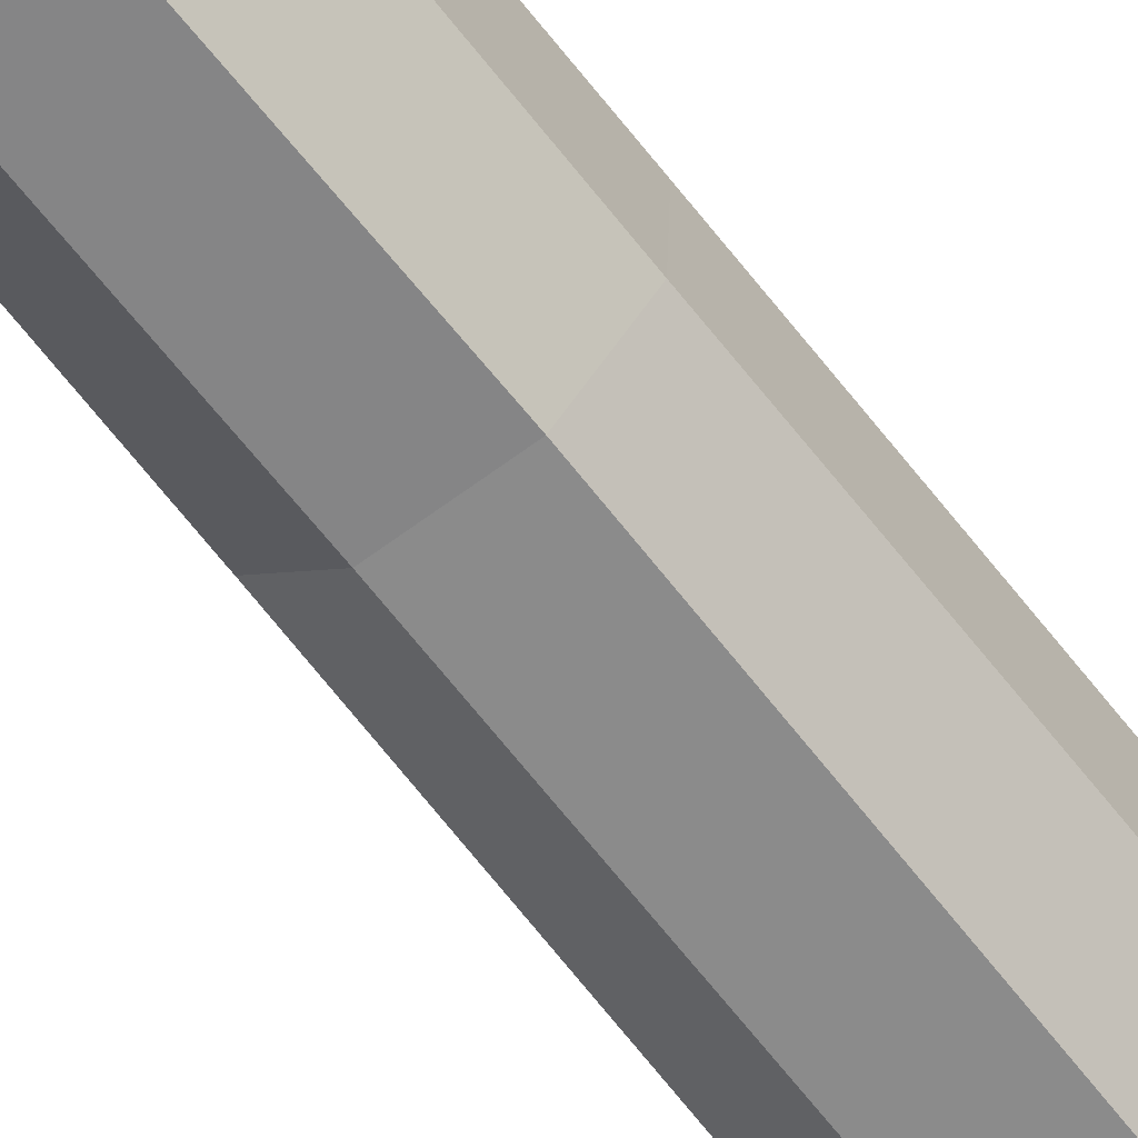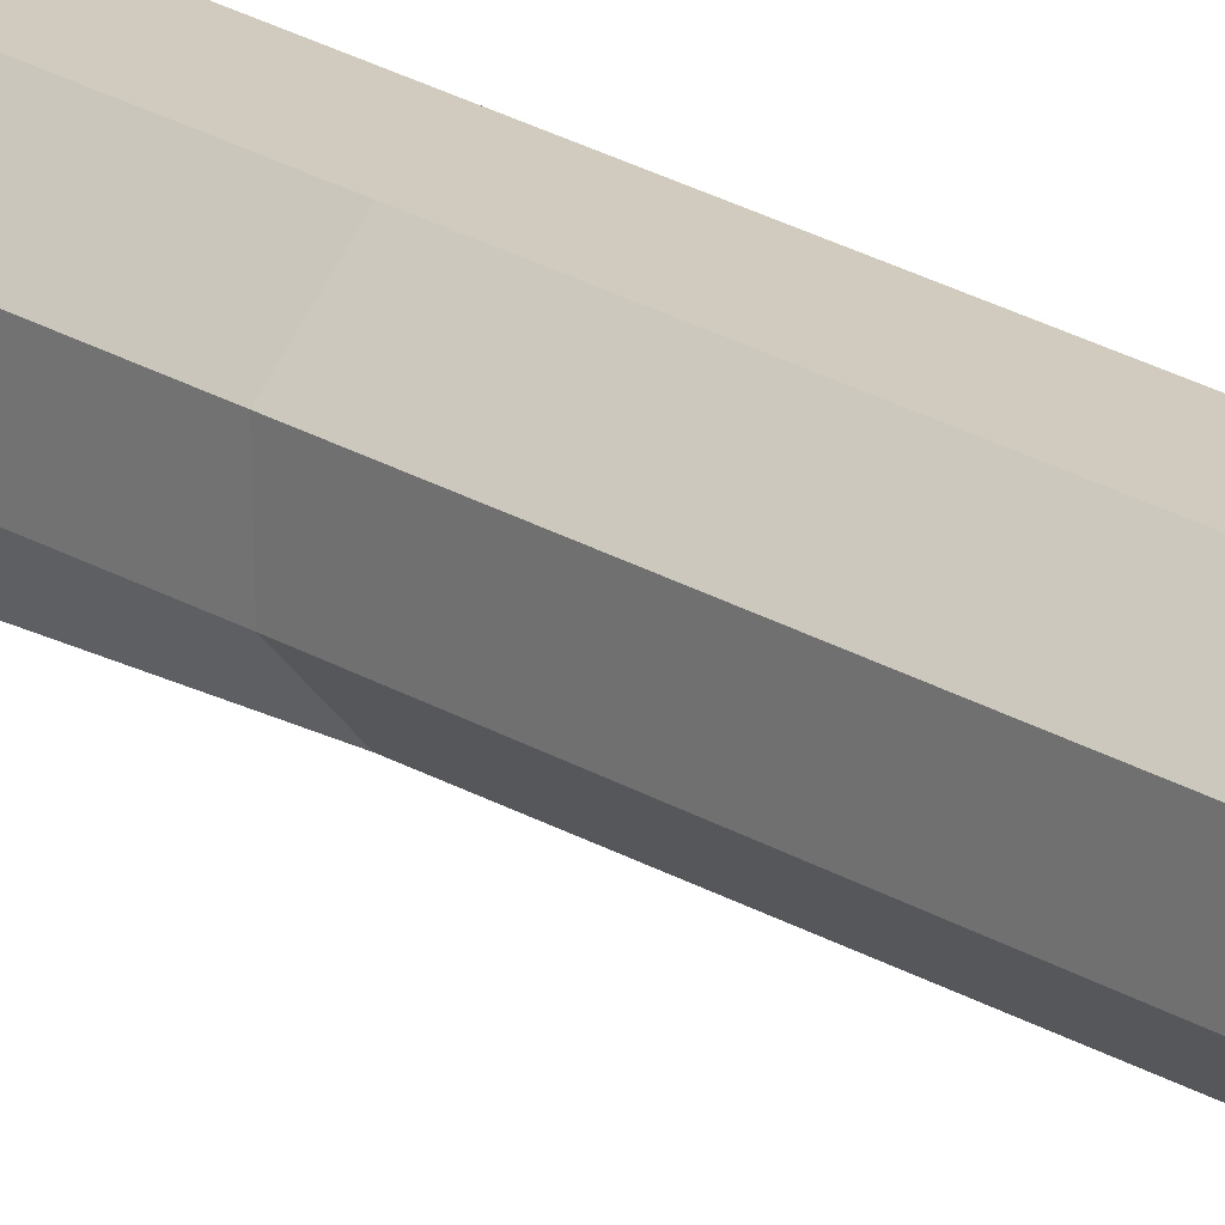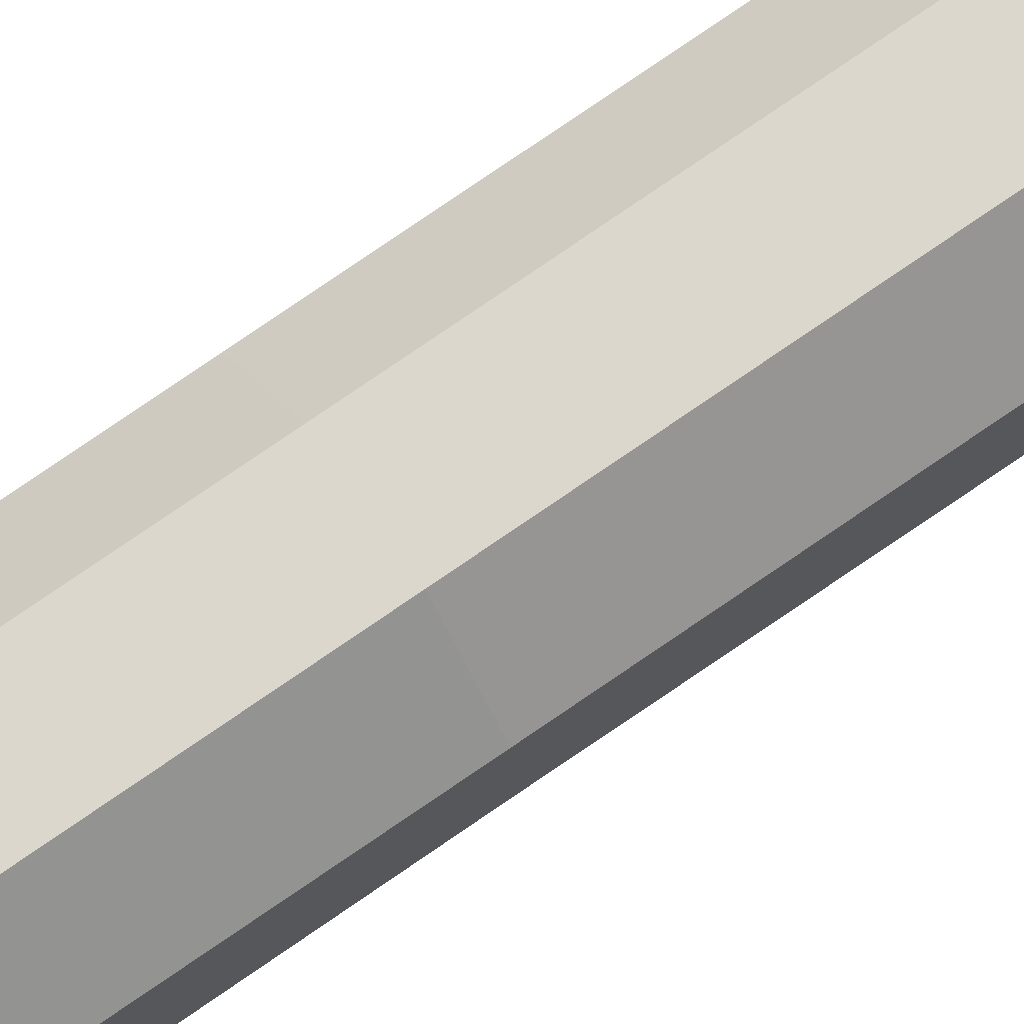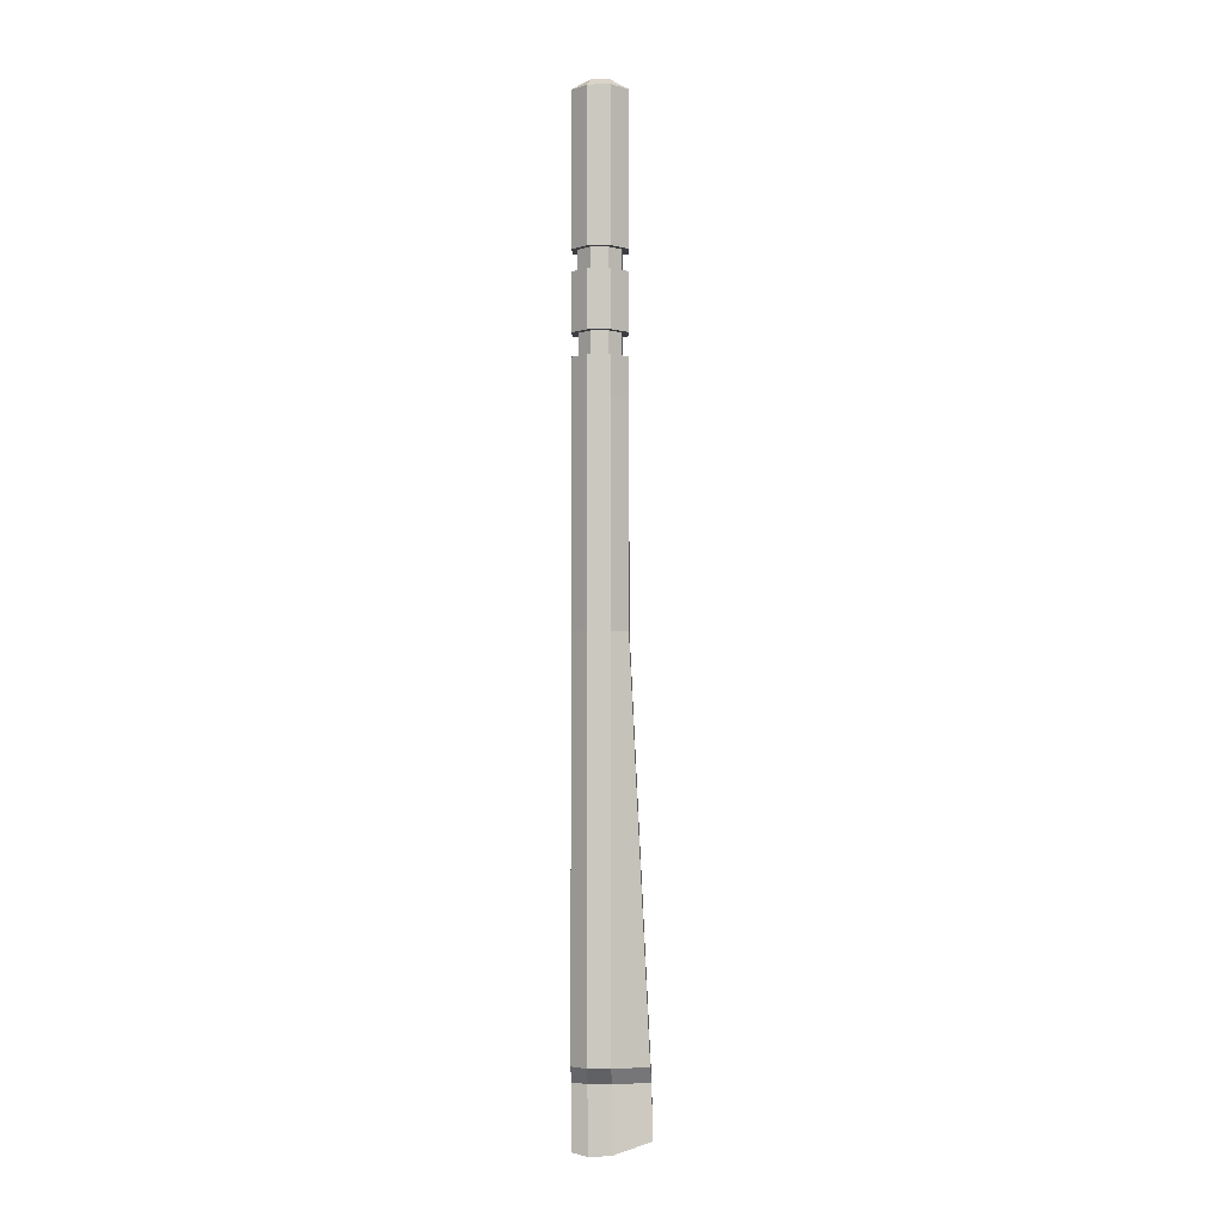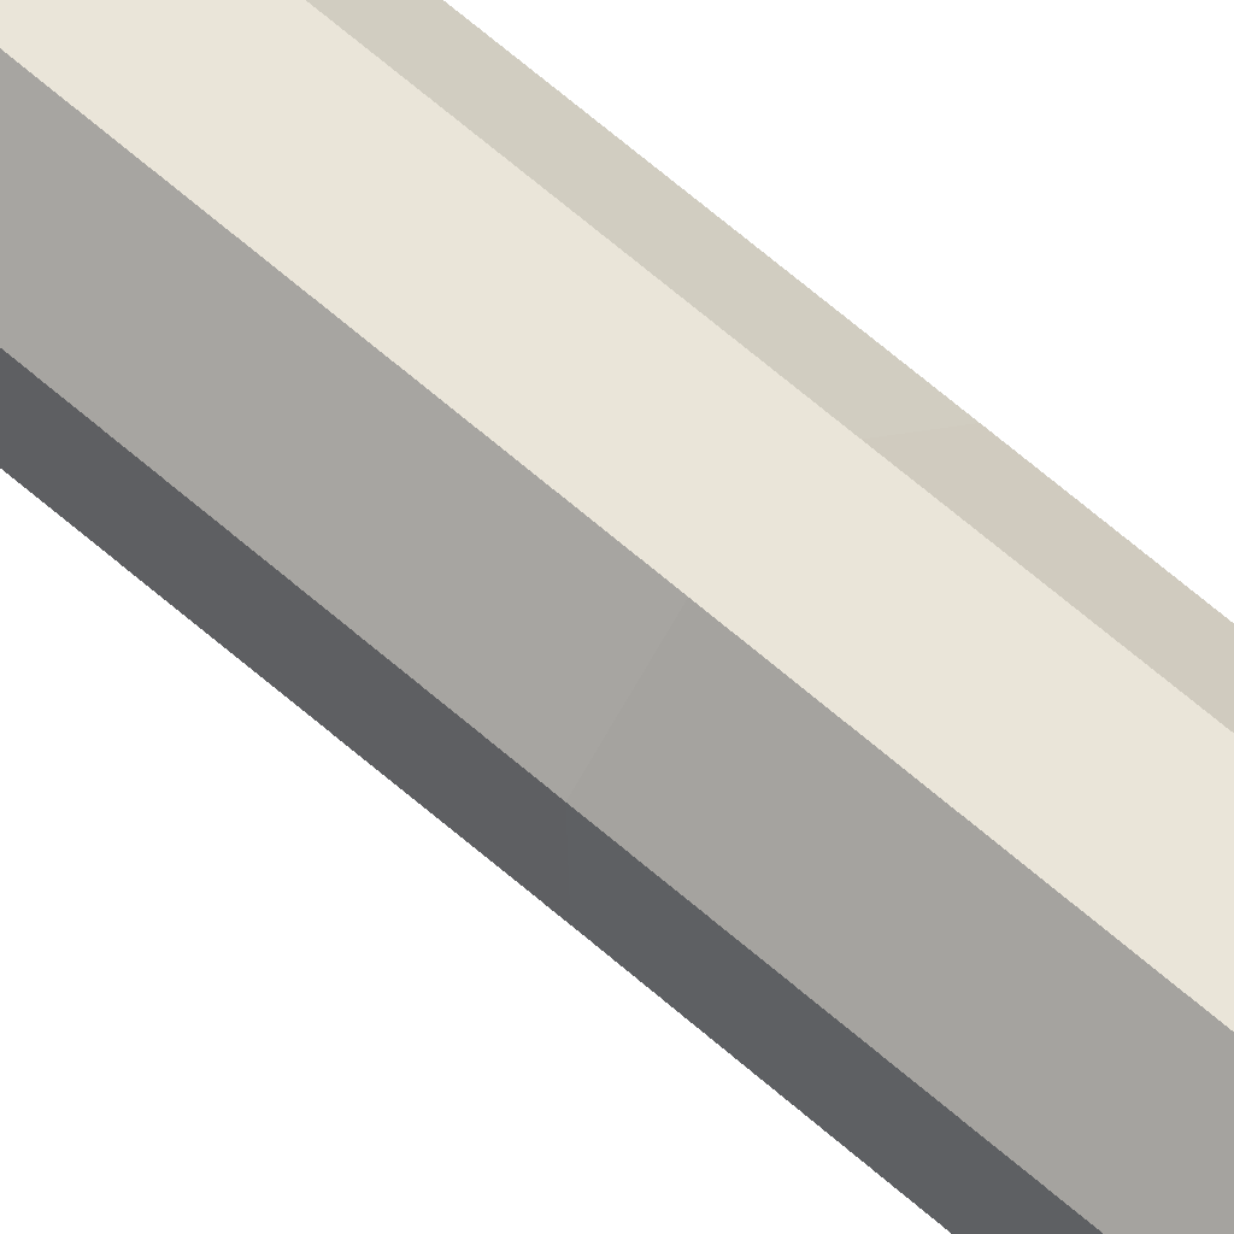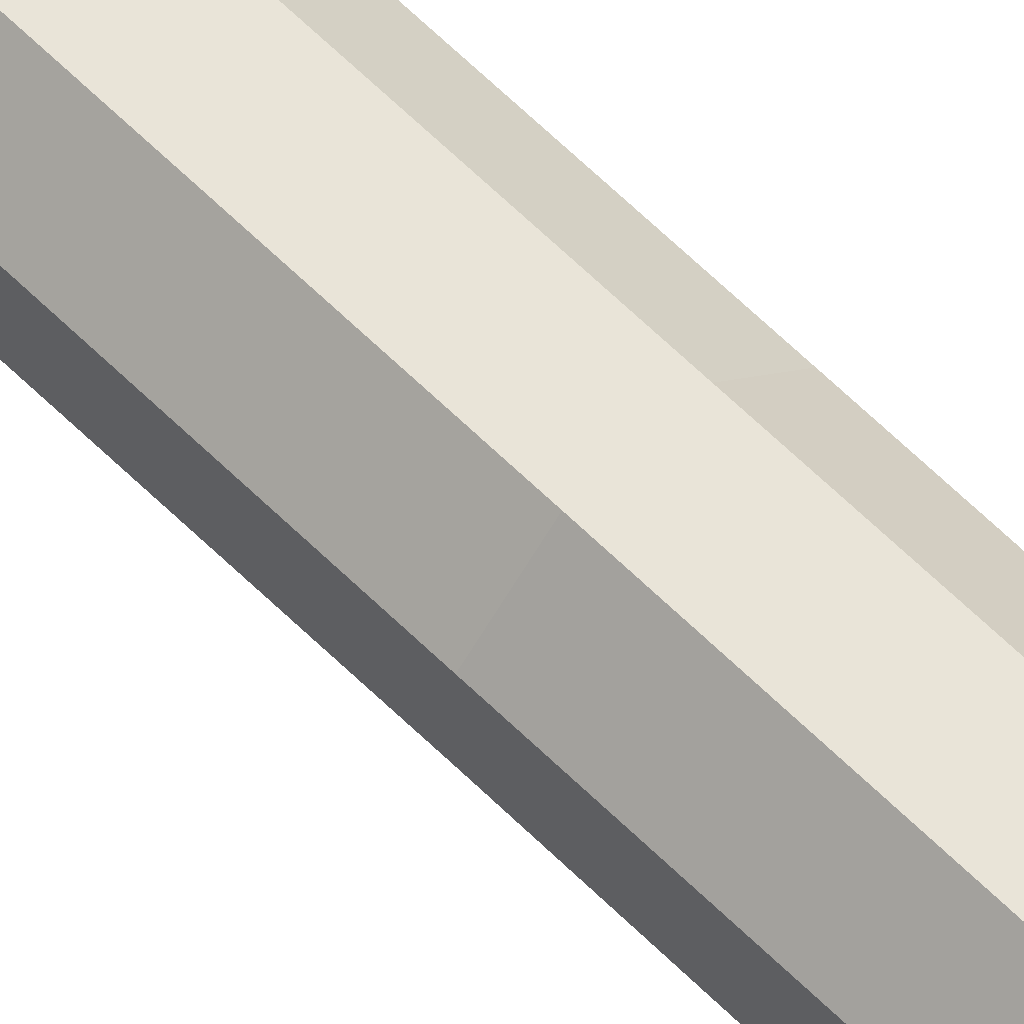
<metadata>
{"format":"obj","ext":"obj","renderer":"f3d","projection":"perspective","resolution":1024,"background":"white","views":[{"elev":-64.0,"azim":37.3,"up":"+Z"},{"elev":23.6,"azim":135.4,"up":"+Z"},{"elev":73.1,"azim":55.0,"up":"+Z"},{"elev":-2.8,"azim":92.2,"up":"+Y"},{"elev":58.6,"azim":-46.9,"up":"+Z"},{"elev":60.4,"azim":-44.3,"up":"+Z"}]}
</metadata>
<code>
o Lower_Leg
v -0.007654 -0.09285 -0.01848
v -0.007654 0.02714 -0.01848
v 0.007654 0.02714 -0.01848
v 0.01848 -0.09285 -0.007654
v 0.01848 0.02714 -0.007654
v 0.01848 -0.09285 0.007654
v 0.01848 0.02714 0.007654
v 0.007654 0.02714 0.01848
v -0.007654 -0.09285 0.01848
v -0.007654 0.02714 0.01848
v -0.01848 0.02714 0.007654
v -0.01848 0.02714 -0.007654
v -0.002714 -0.6527 -0.03382
v 0.002714 -0.6527 -0.03382
v 0.006578 -0.6614 -0.0075
v 0.00657 -0.6621 0.007724
v 0.002722 -0.66 0.01833
v -0.002722 -0.66 0.01833
v -0.00657 -0.6621 0.007724
v -0.006578 -0.6614 -0.0075
v 0.01848 -0.3271 0.007654
v 0.01809 -0.3271 -0.007418
v -0.01848 -0.3271 0.007654
v -0.007654 -0.3271 0.01848
v 0.007654 -0.3271 0.01848
v -0.01809 -0.3271 -0.007418
v 0.008042 -0.3271 -0.01871
v -0.008042 -0.3271 -0.01871
v 0.01848 -0.1771 -0.007654
v -0.007654 -0.1771 0.01848
v 0.007654 -0.1771 -0.01848
v 0.01848 -0.1771 0.007654
v -0.01848 -0.1771 0.007654
v 0.007654 -0.1771 0.01848
v -0.01848 -0.1771 -0.007654
v -0.007654 -0.1771 -0.01848
v 0.01848 -0.1487 -0.007654
v -0.007654 -0.1487 0.01848
v 0.007654 -0.1487 -0.01848
v 0.01848 -0.1487 0.007654
v -0.01848 -0.1487 0.007654
v 0.007654 -0.1487 0.01848
v -0.01848 -0.1487 -0.007654
v -0.007654 -0.1487 -0.01848
v 0.01848 -0.1327 -0.007654
v -0.007654 -0.1327 0.01848
v 0.007654 -0.1327 -0.01848
v 0.01848 -0.1327 0.007654
v -0.01848 -0.1327 0.007654
v 0.007654 -0.1327 0.01848
v -0.01848 -0.1327 -0.007654
v -0.007654 -0.1327 -0.01848
v 0.007654 -0.0612 -0.01848
v -0.007654 -0.0612 -0.01848
v -0.007654 -0.0612 0.01848
v 0.007654 -0.0612 0.01848
v 0.007654 0.03385 -0.006159
v 0.007654 0.03385 0.006159
v -0.007654 0.03385 -0.006159
v -0.007654 0.03385 0.006159
v 0.007654 -0.09285 -0.01848
v 0.007654 -0.0781 -0.01848
v 0.01848 -0.0781 -0.007654
v 0.01848 -0.0781 0.007654
v 0.007654 -0.09285 0.01848
v 0.007654 -0.0781 0.01848
v -0.007654 -0.0781 0.01848
v -0.01848 -0.09285 0.007654
v -0.01848 -0.0781 0.007654
v -0.01848 -0.09285 -0.007654
v -0.01848 -0.0781 -0.007654
v -0.007654 -0.0781 -0.01848
v -0.005958 -0.09285 -0.01439
v 0.005958 -0.09285 -0.01439
v 0.005958 -0.0781 -0.01439
v 0.01439 -0.09285 -0.005958
v 0.01439 -0.0781 -0.005958
v 0.01439 -0.09285 0.005958
v 0.01439 -0.0781 0.005958
v 0.005958 -0.09285 0.01439
v 0.005958 -0.0781 0.01439
v -0.005958 -0.09285 0.01439
v -0.005958 -0.0781 0.01439
v -0.01439 -0.09285 0.005958
v -0.01439 -0.0781 0.005958
v -0.01439 -0.09285 -0.005958
v -0.01439 -0.0781 -0.005958
v -0.005958 -0.0781 -0.01439
v 0.01405 -0.1327 0.005822
v 0.01405 -0.1487 0.005822
v -0.01405 -0.1327 0.005822
v -0.01405 -0.1487 0.005822
v 0.005822 -0.1327 0.01405
v 0.005822 -0.1487 0.01405
v -0.01405 -0.1327 -0.005822
v -0.01405 -0.1487 -0.005822
v -0.005822 -0.1327 -0.01405
v -0.005822 -0.1487 -0.01405
v 0.005822 -0.1487 -0.01405
v -0.005822 -0.1487 0.01405
v 0.01405 -0.1487 -0.005822
v 0.01405 -0.1327 -0.005822
v -0.005822 -0.1327 0.01405
v 0.005822 -0.1327 -0.01405
v 0.01826 -0.6045 0.007508
v -0.01826 -0.6045 0.007508
v 0.007869 -0.6048 0.01862
v -0.01859 -0.6045 -0.00781
v -0.007538 -0.6049 -0.03235
v 0.01859 -0.6045 -0.00781
v -0.007869 -0.6048 0.01862
v 0.007538 -0.6049 -0.03235
v 0.006786 -0.6161 0.0078
v -0.006786 -0.6161 0.0078
v 0.002506 -0.6158 0.01833
v -0.006837 -0.6161 -0.007732
v -0.002455 -0.6157 -0.03299
v 0.006837 -0.6161 -0.007732
v -0.002506 -0.6158 0.01833
v 0.002455 -0.6157 -0.03299
f 62 53 3 5 63
f 63 5 7 64
f 64 7 8 56 66
f 67 55 10 11 69
f 11 10 60
f 69 11 12 71
f 71 12 2 54 72
f 118 113 16 15
f 119 114 19 18
f 113 115 17 16
f 114 116 20 19
f 120 118 15 14
f 115 119 18 17
f 116 117 13 20
f 117 120 14 13
f 36 31 27 28
f 35 36 28 26
f 34 30 24 25
f 31 29 22 27
f 33 35 26 23
f 32 34 25 21
f 30 33 23 24
f 29 32 21 22
f 37 40 32 29
f 38 41 33 30
f 40 42 34 32
f 41 43 35 33
f 39 37 29 31
f 42 38 30 34
f 43 44 36 35
f 44 39 31 36
f 45 48 89 102
f 44 43 96 98
f 52 47 104 97
f 39 44 98 99
f 51 52 97 95
f 40 37 101 90
f 50 46 103 93
f 41 38 100 92
f 4 6 48 45
f 9 68 49 46
f 6 65 50 48
f 68 70 51 49
f 61 4 45 47
f 65 9 46 50
f 70 1 52 51
f 1 61 47 52
f 5 3 57
f 2 59 60 10 55 54
f 53 54 55 56
f 8 58 57 3 53 56
f 72 54 53 62
f 66 56 55 67
f 7 5 57 58
f 8 7 58
f 2 12 59
f 12 11 60 59
f 71 72 88 87
f 72 62 75 88
f 9 65 80 82
f 61 1 73 74
f 62 63 77 75
f 1 70 86 73
f 63 64 79 77
f 65 6 78 80
f 86 87 88 73
f 84 85 87 86
f 82 83 85 84
f 80 81 83 82
f 78 79 81 80
f 76 77 79 78
f 74 75 77 76
f 73 88 75 74
f 4 61 74 76
f 69 71 87 85
f 68 9 82 84
f 67 69 85 83
f 6 4 76 78
f 66 67 83 81
f 70 68 84 86
f 64 66 81 79
f 97 104 99 98
f 95 97 98 96
f 93 103 100 94
f 104 102 101 99
f 91 95 96 92
f 89 93 94 90
f 103 91 92 100
f 102 89 90 101
f 38 42 94 100
f 46 49 91 103
f 37 39 99 101
f 48 50 93 89
f 43 41 92 96
f 49 51 95 91
f 42 40 90 94
f 47 45 102 104
f 13 14 15 16 17 18 19 20
f 28 27 112 109
f 26 28 109 108
f 25 24 111 107
f 27 22 110 112
f 23 26 108 106
f 21 25 107 105
f 24 23 106 111
f 22 21 105 110
f 109 112 120 117
f 108 109 117 116
f 107 111 119 115
f 112 110 118 120
f 106 108 116 114
f 105 107 115 113
f 111 106 114 119
f 110 105 113 118

</code>
